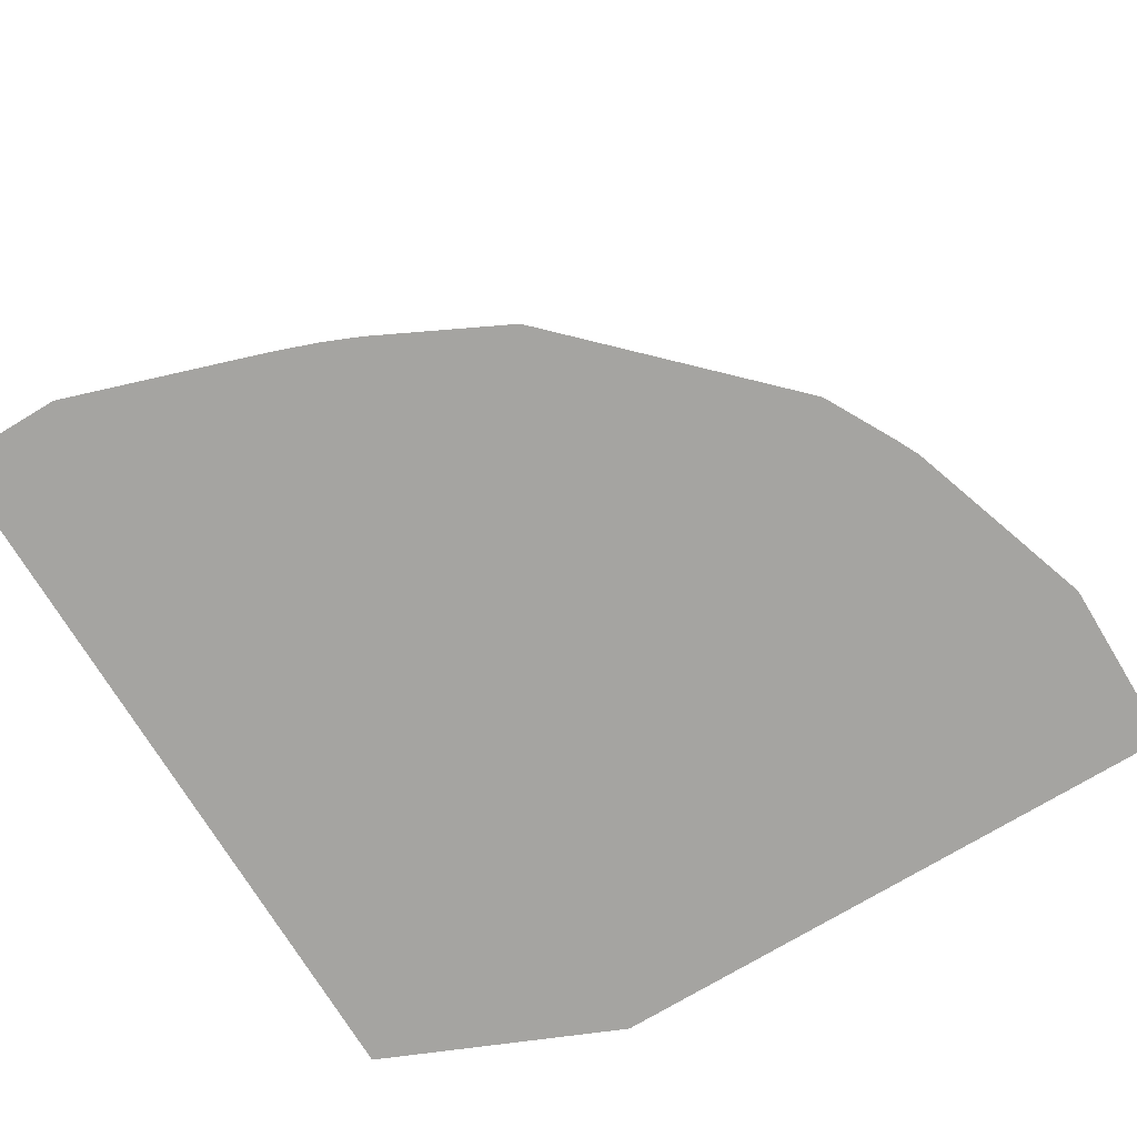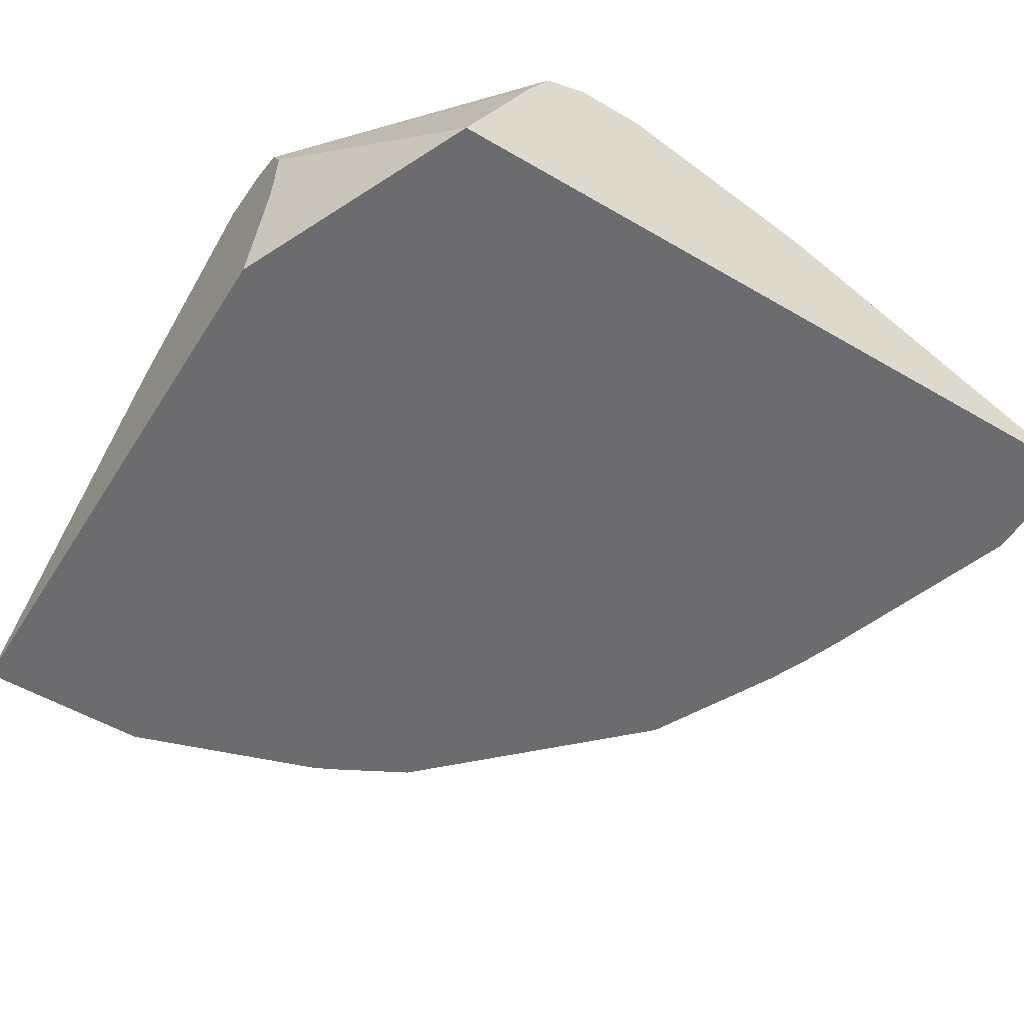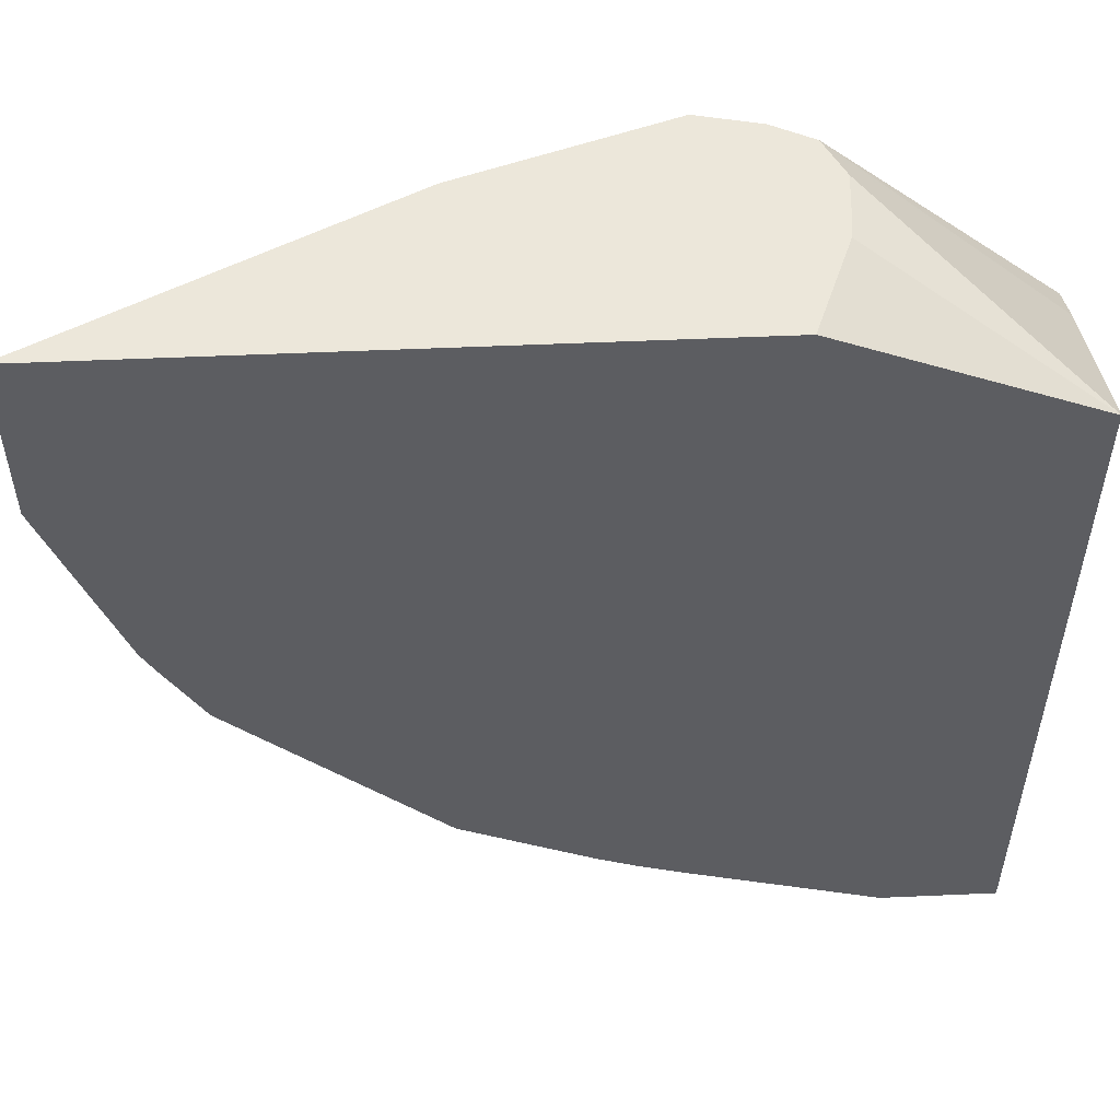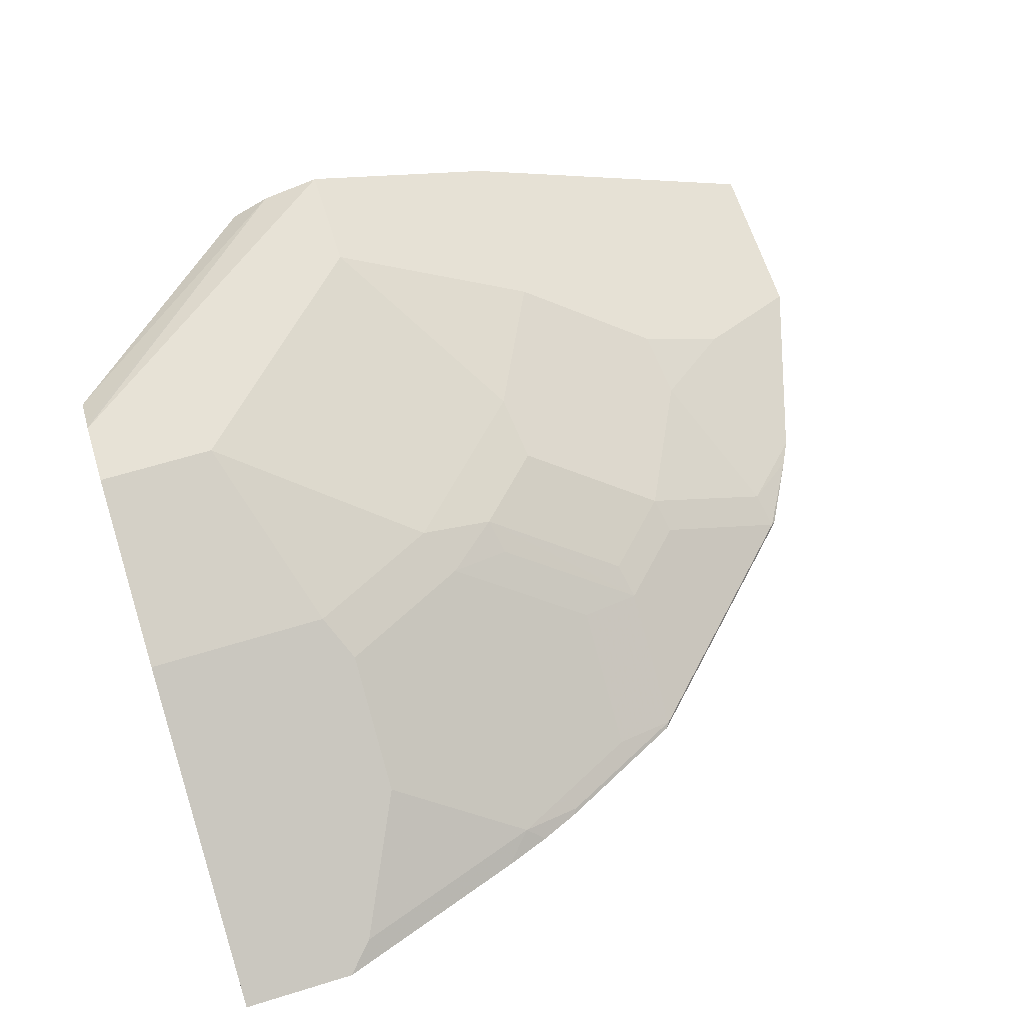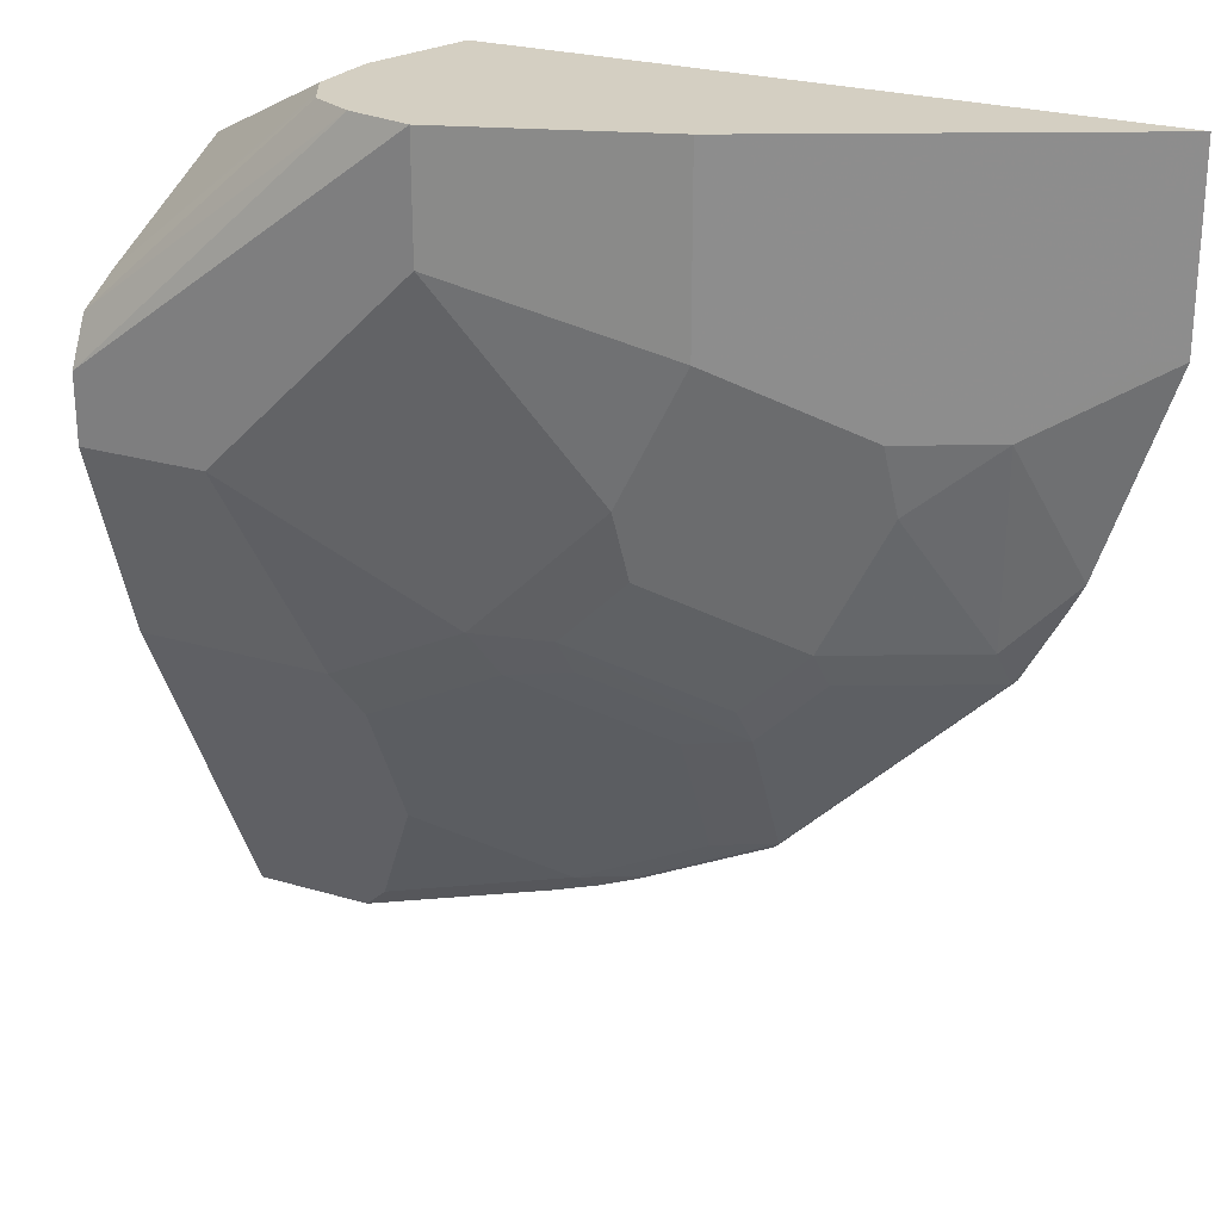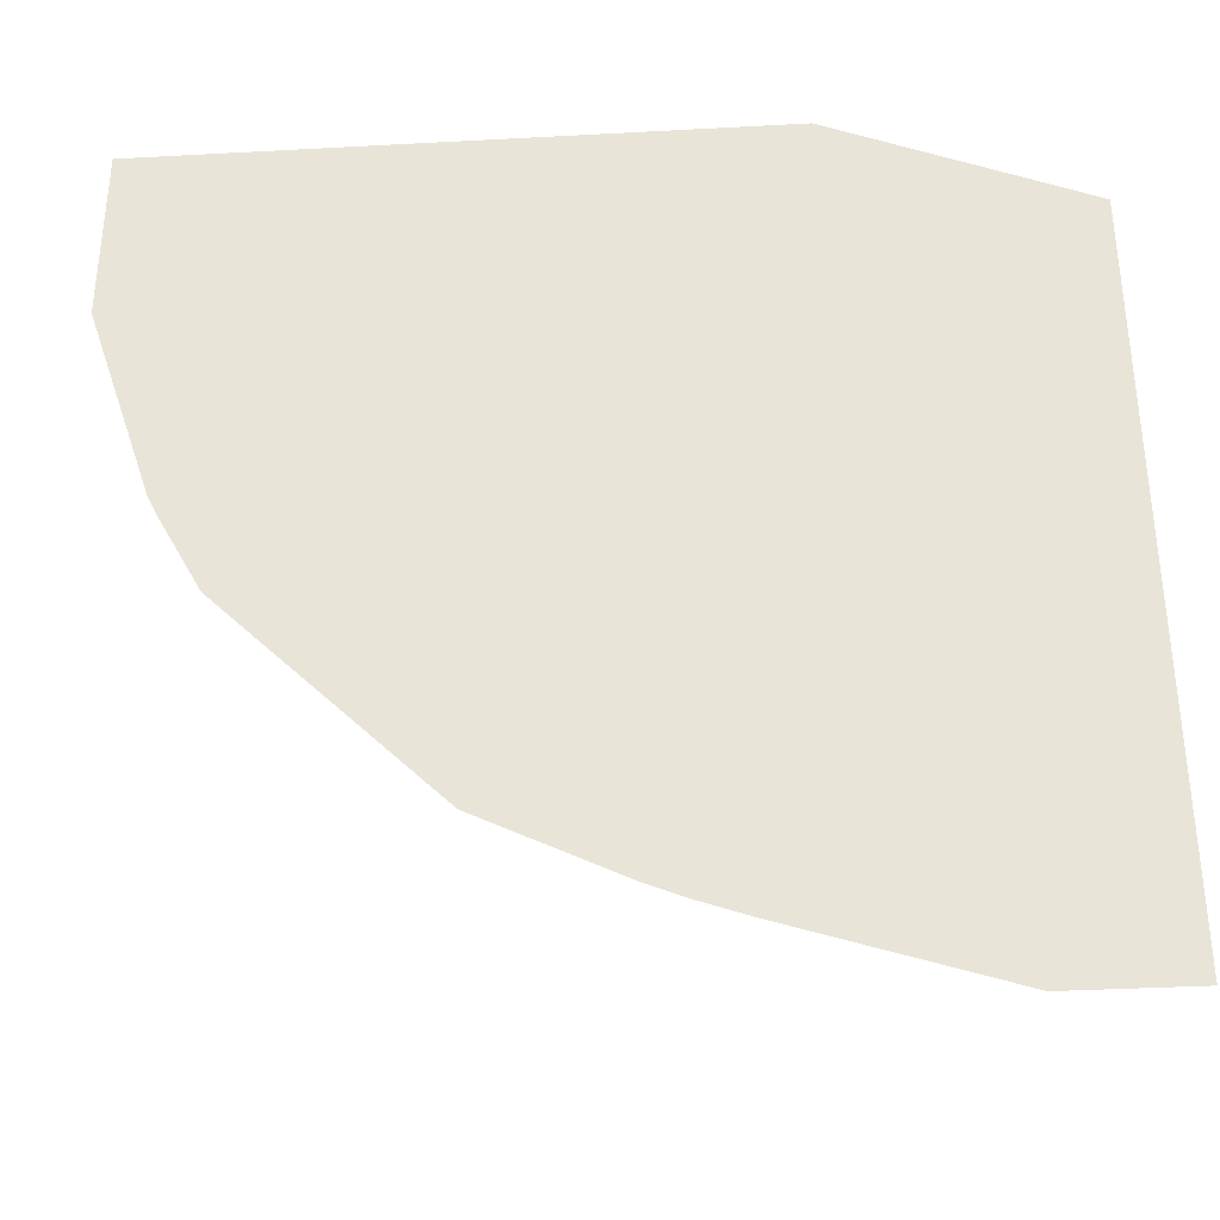
<metadata>
{"format":"obj","ext":"obj","renderer":"f3d","projection":"perspective","resolution":1024,"background":"white","views":[{"elev":-73.3,"azim":-148.8,"up":"+Y"},{"elev":-53.8,"azim":58.1,"up":"+Y"},{"elev":53.3,"azim":-2.7,"up":"+Z"},{"elev":63.5,"azim":162.7,"up":"+Y"},{"elev":25.5,"azim":-154.6,"up":"+Z"},{"elev":-35.5,"azim":4.1,"up":"+Z"}]}
</metadata>
<code>
v -0.006632 0.8211 -0.5524
v -0.006632 0.828 -0.5386
v -0.006632 0.8211 -0.08069
v -0.08068 0.8211 -0.5524
v -0.08442 0.8441 -0.5064
v -0.006632 0.8441 -0.5064
v -0.006632 0.9285 -0.1266
v -0.1353 0.9246 -0.01276
v -0.1372 0.8974 -0.01276
v -0.1388 0.8826 -0.01276
v -0.1626 0.8211 -0.01276
v -0.09852 0.83 -0.5345
v -0.1407 0.8722 -0.4501
v -0.1266 0.8863 -0.422
v -0.2073 0.8211 -0.5102
v -0.006632 0.8863 -0.422
v -0.006632 0.9522 -0.1385
v -0.1477 0.9496 -0.01276
v -0.1436 0.9412 -0.01276
v -0.5523 0.8211 -0.01276
v -0.2251 0.83 -0.4923
v -0.1407 0.9144 -0.3657
v -0.2251 0.8722 -0.4079
v -0.1266 0.9285 -0.3376
v -0.2367 0.8211 -0.4995
v -0.006632 0.9285 -0.3376
v -0.006632 0.9566 -0.1407
v -0.1561 0.9537 -0.01276
v -0.5492 0.8227 -0.01276
v -0.5523 0.8211 -0.1266
v -0.2638 0.823 -0.4853
v -0.3095 0.83 -0.4501
v -0.2251 0.9144 -0.3235
v -0.3095 0.8722 -0.3657
v -0.08442 0.9707 -0.2111
v -0.211 0.9285 -0.2954
v -0.261 0.8211 -0.4891
v -0.006632 0.9707 -0.2111
v -0.006632 0.9685 -0.1644
v -0.1727 0.9621 -0.01276
v -0.5346 0.83 -0.01276
v -0.5346 0.83 -0.1266
v -0.4783 0.8581 -0.1689
v -0.5102 0.8211 -0.2533
v -0.3482 0.823 -0.4431
v -0.2638 0.9074 -0.3165
v -0.2585 0.9179 -0.2954
v -0.3482 0.8652 -0.3587
v -0.2532 0.9285 -0.2533
v -0.211 0.9707 -0.08444
v -0.3453 0.8211 -0.4469
v -0.006632 0.9707 -0.1689
v -0.211 0.9707 -0.01276
v -0.4417 0.8765 -0.01276
v -0.4695 0.8335 -0.2954
v -0.3939 0.9003 -0.1266
v -0.422 0.8863 -0.1689
v -0.4273 0.8757 -0.2111
v -0.5024 0.8211 -0.2687
v -0.3529 0.8211 -0.4394
v -0.4748 0.823 -0.3165
v -0.3429 0.8757 -0.3376
v -0.3851 0.8757 -0.2954
v -0.3007 0.9179 -0.2533
v -0.3904 0.8652 -0.3165
v -0.2954 0.9285 -0.2111
v -0.3376 0.9285 -0.1266
v -0.3376 0.9285 -0.01276
v -0.3572 0.9187 -0.01276
v -0.3798 0.8863 -0.2533
v -0.3429 0.9179 -0.1689
v -0.4776 0.8211 -0.3146
v -0.4373 0.8211 -0.3549
f 35 49 50
f 35 50 53
f 35 53 52
f 35 52 38
f 36 47 49
f 39 52 40
f 43 58 55
f 41 54 42
f 42 54 43
f 43 55 44
f 43 54 56
f 43 56 57
f 35 36 49
f 43 57 58
f 40 52 53
f 33 47 36
f 30 43 44
f 33 48 46
f 33 34 48
f 32 48 34
f 32 45 48
f 31 51 45
f 31 37 51
f 30 42 43
f 29 42 30
f 29 41 42
f 27 40 28
f 27 39 40
f 25 37 31
f 24 36 35
f 24 35 38
f 33 46 47
f 44 55 59
f 63 70 64
f 45 60 73
f 55 65 61
f 56 69 67
f 56 67 57
f 57 70 58
f 57 67 71
f 57 71 64
f 55 63 65
f 57 64 70
f 59 61 72
f 61 73 72
f 23 34 33
f 64 71 67
f 64 67 66
f 67 69 68
f 58 70 63
f 55 58 63
f 55 61 59
f 54 69 56
f 45 73 61
f 45 61 65
f 45 65 48
f 46 48 47
f 47 48 62
f 47 62 63
f 47 63 64
f 47 64 49
f 48 65 63
f 48 63 62
f 49 64 66
f 49 66 50
f 50 66 67
f 50 67 68
f 50 68 53
f 45 51 60
f 22 36 24
f 24 38 26
f 21 34 23
f 1 60 51
f 1 51 37
f 1 37 25
f 1 25 15
f 1 15 4
f 1 4 2
f 1 72 73
f 2 4 5
f 3 7 8
f 3 8 9
f 3 9 10
f 3 10 11
f 4 12 13
f 4 13 14
f 2 5 6
f 4 14 5
f 1 59 72
f 1 30 44
f 22 33 36
f 1 2 6
f 1 6 16
f 1 16 26
f 1 26 38
f 1 38 52
f 1 44 59
f 1 52 39
f 1 27 17
f 1 17 7
f 1 7 3
f 1 3 11
f 1 11 20
f 1 20 30
f 1 39 27
f 4 15 21
f 1 73 60
f 5 14 16
f 13 22 24
f 13 24 14
f 13 21 23
f 13 23 33
f 13 33 22
f 14 26 16
f 15 25 21
f 17 27 18
f 18 27 28
f 20 29 30
f 21 25 31
f 21 31 45
f 21 45 32
f 4 21 12
f 21 32 34
f 12 21 13
f 8 10 9
f 14 24 26
f 7 17 18
f 5 16 6
f 8 11 10
f 7 18 19
f 7 19 8
f 8 19 18
f 8 28 40
f 8 40 53
f 8 18 28
f 8 68 69
f 8 69 54
f 8 54 41
f 8 41 29
f 8 29 20
f 8 20 11
f 8 53 68

</code>
